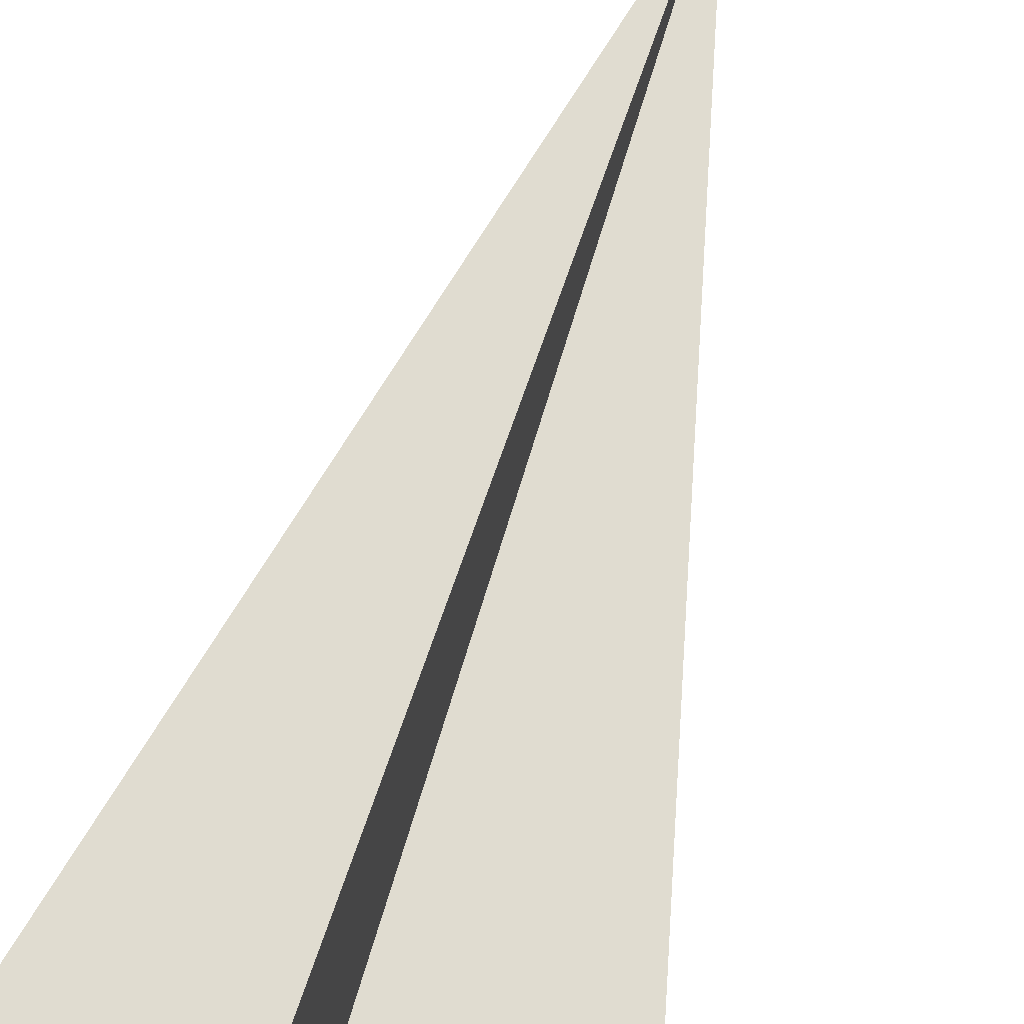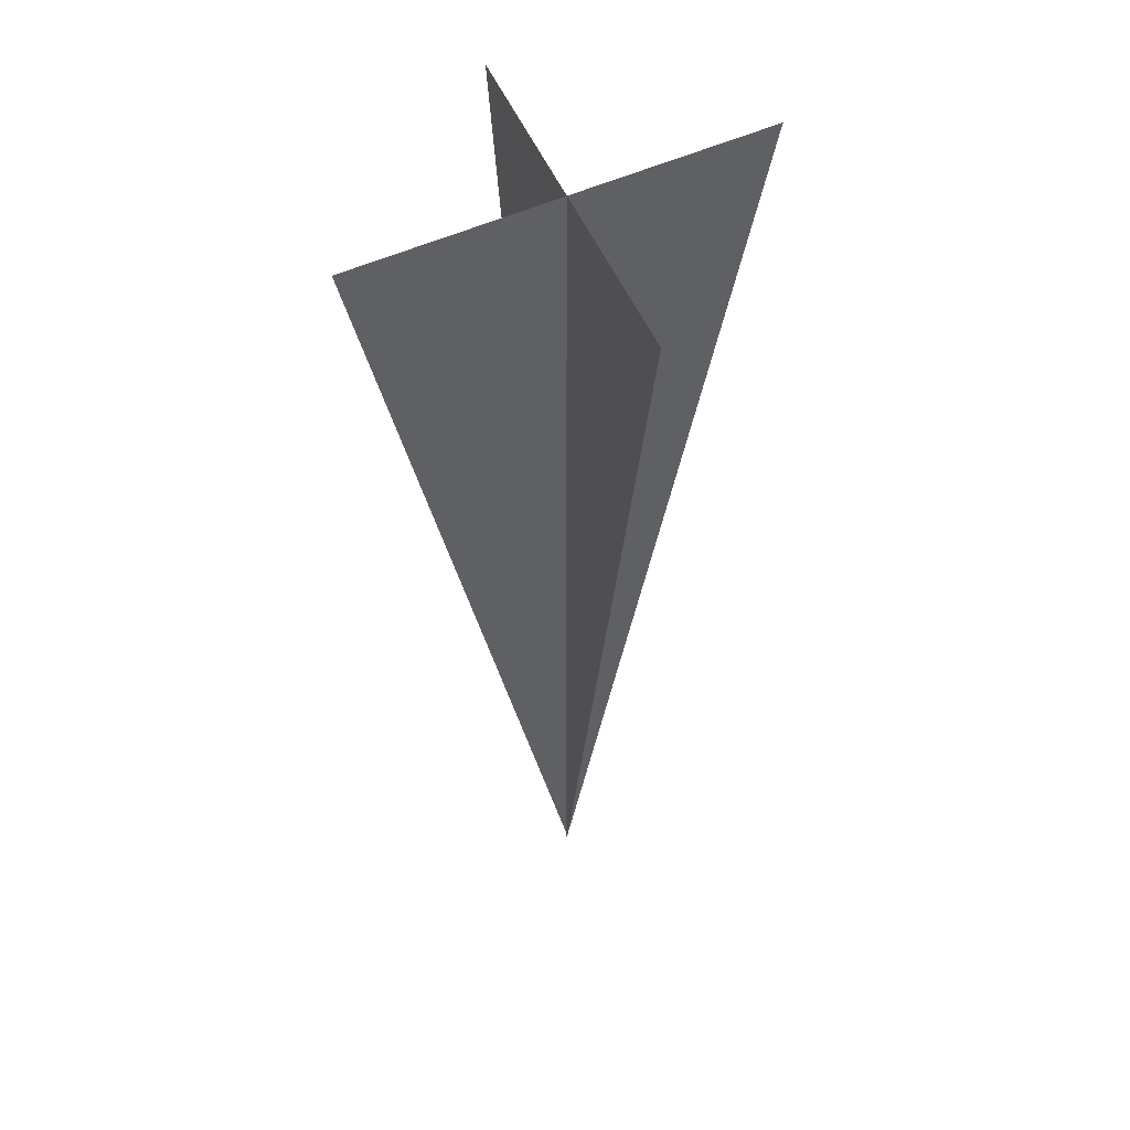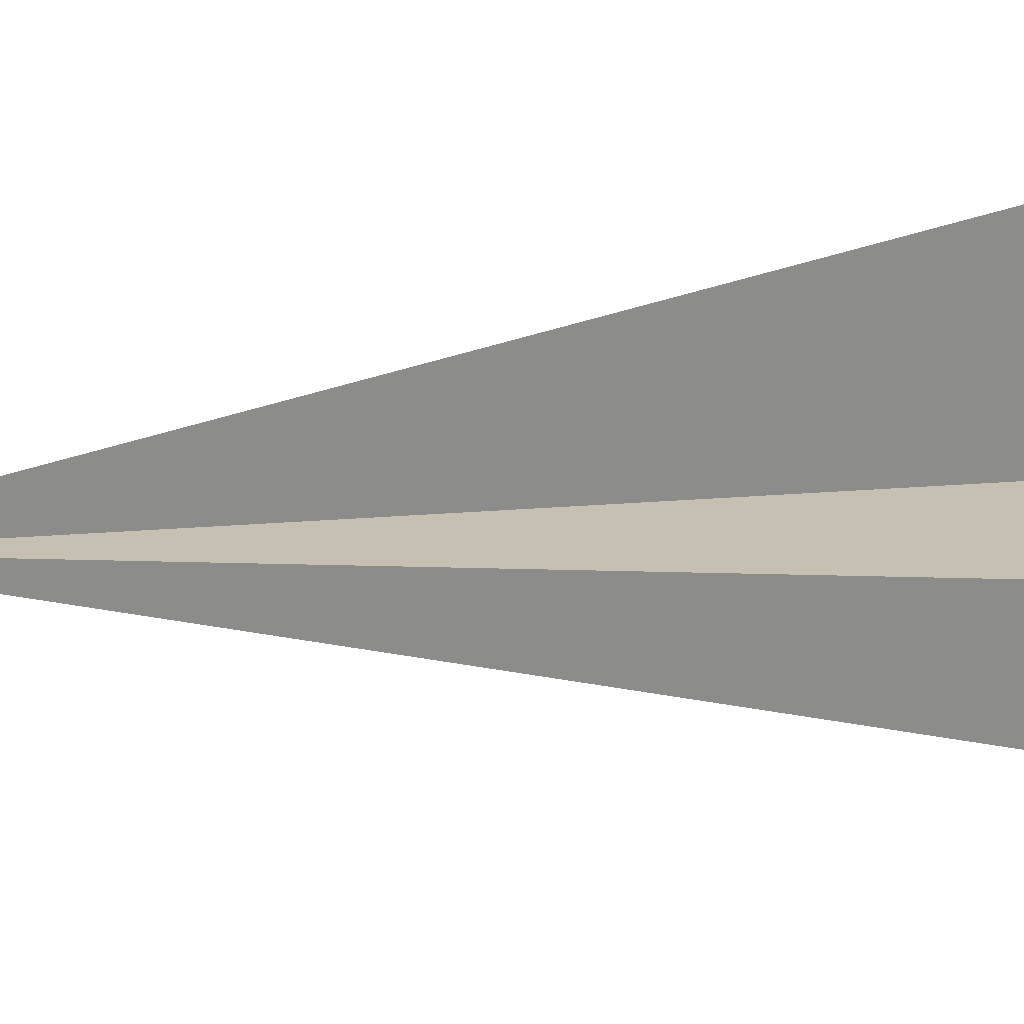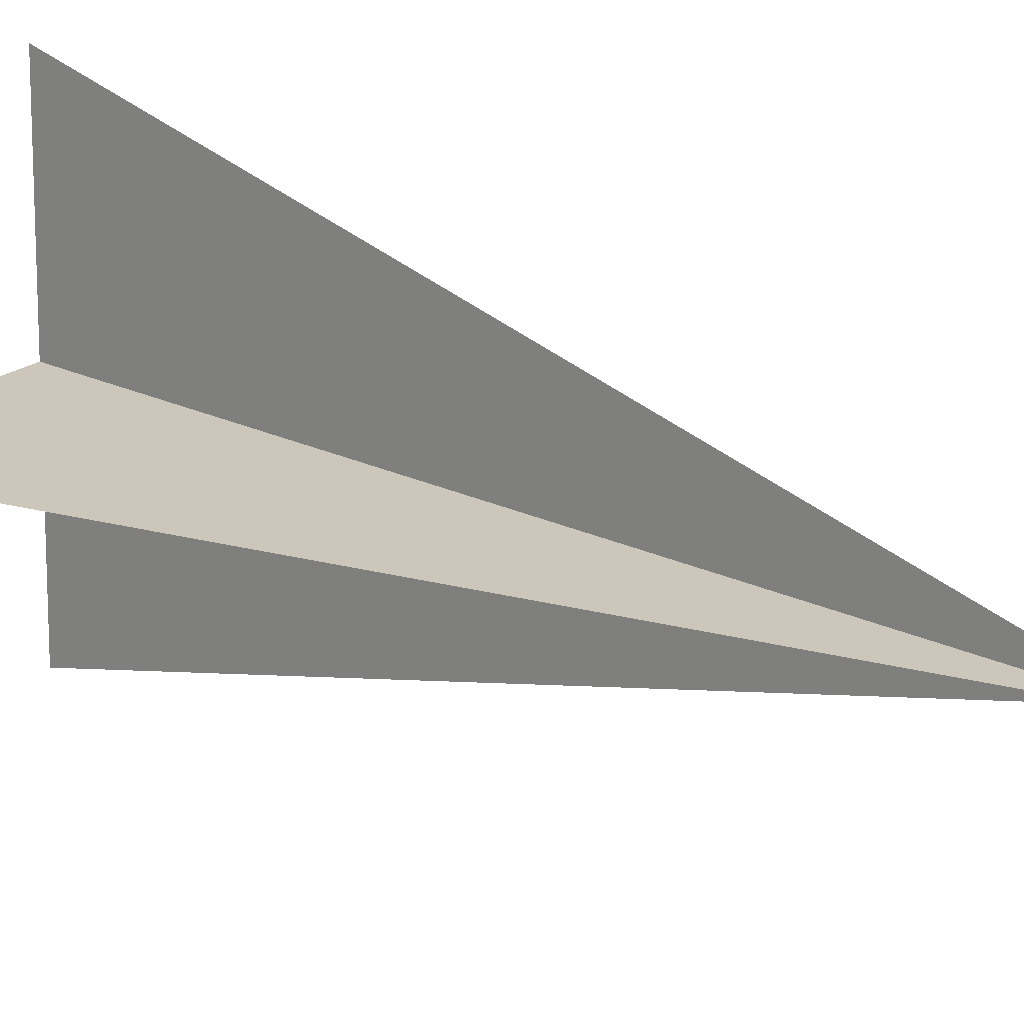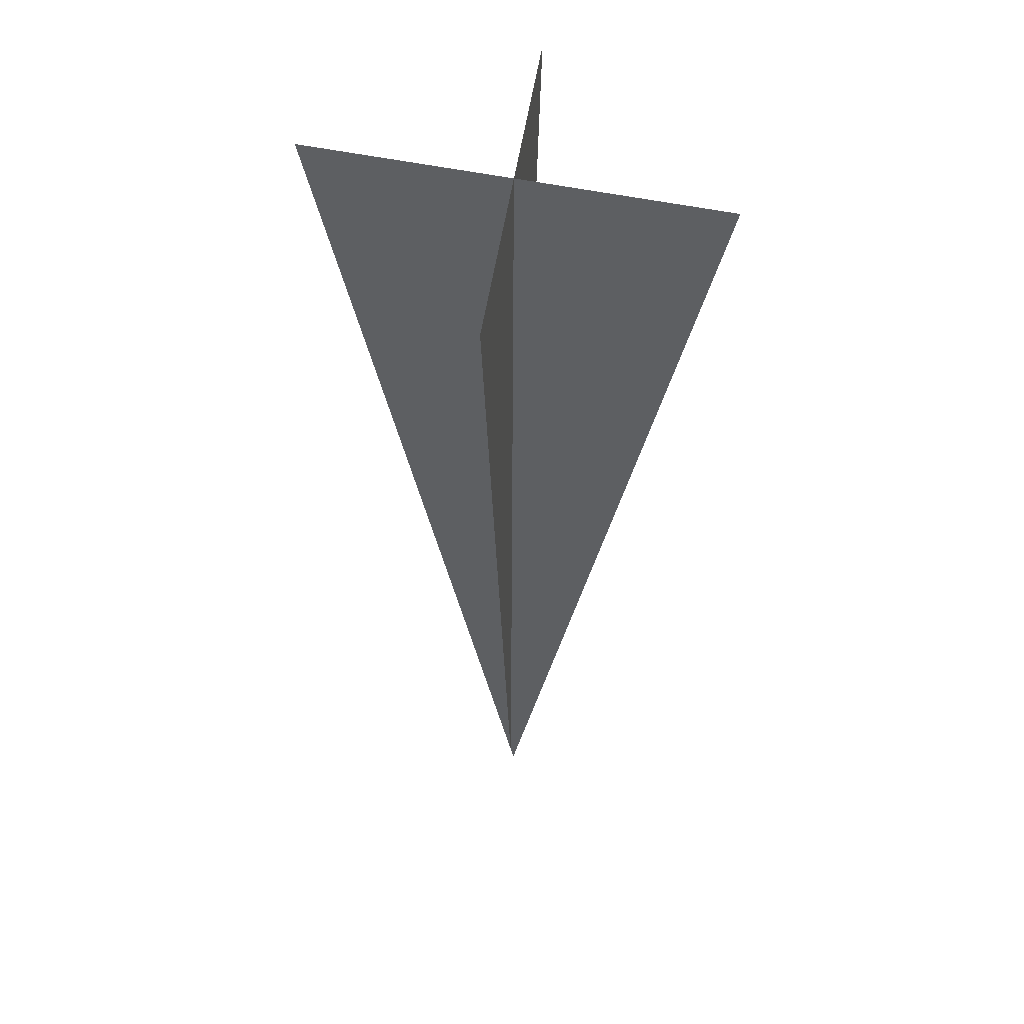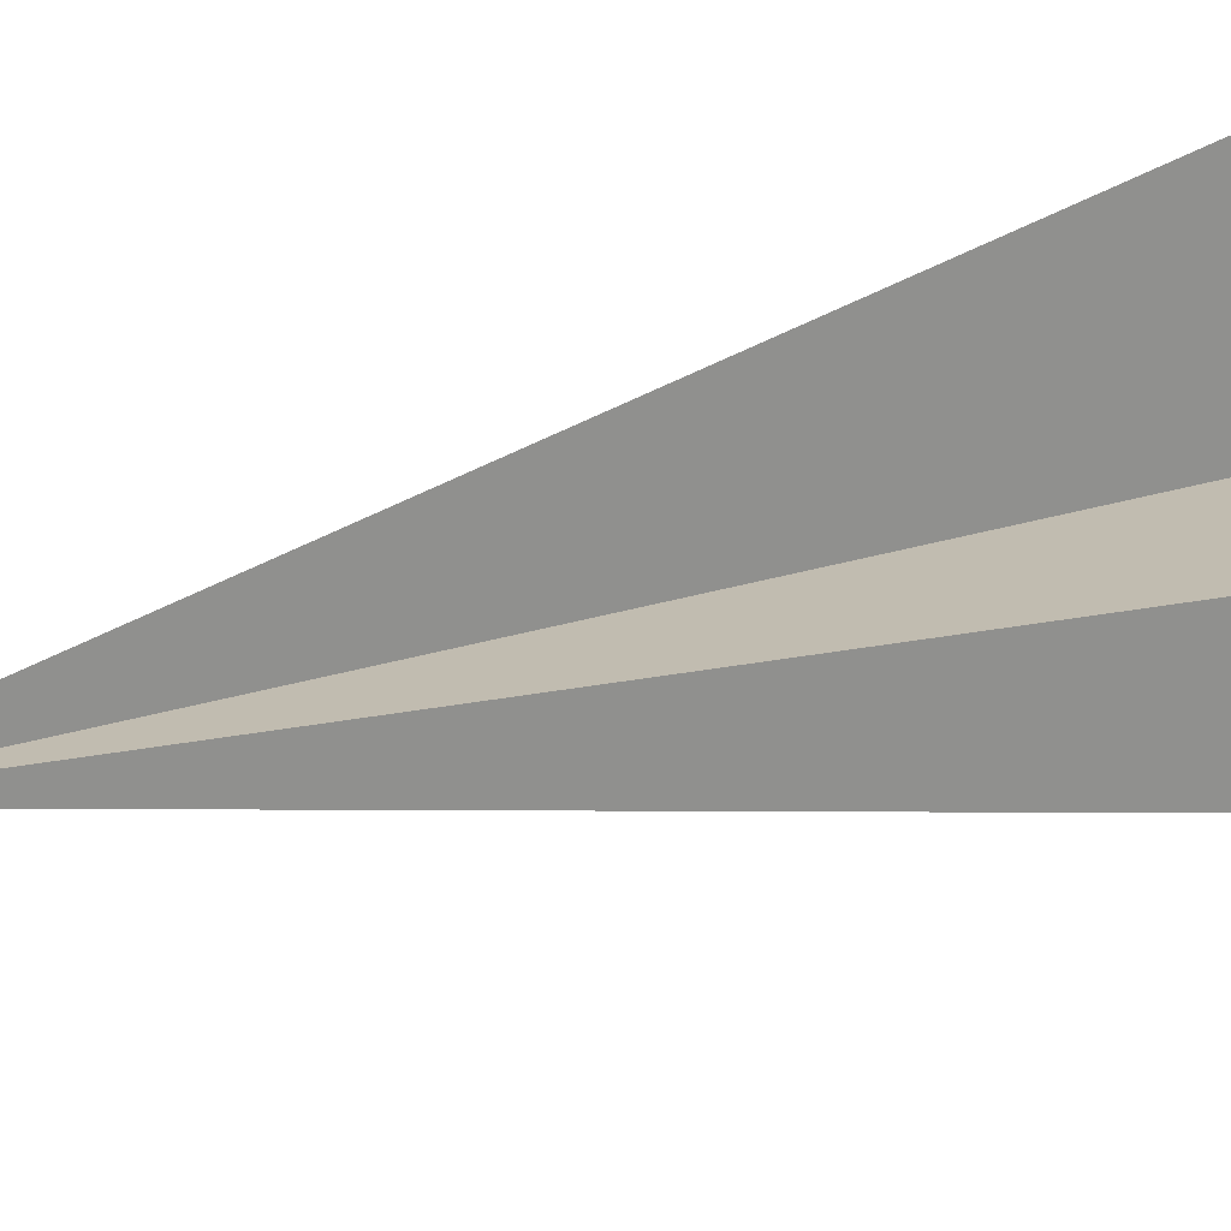
<metadata>
{"format":"obj","ext":"obj","renderer":"f3d","projection":"perspective","resolution":1024,"background":"white","views":[{"elev":68.3,"azim":-163.2,"up":"+Z"},{"elev":46.4,"azim":-116.7,"up":"+Y"},{"elev":24.9,"azim":82.5,"up":"+Z"},{"elev":18.0,"azim":-44.2,"up":"+Z"},{"elev":46.8,"azim":-170.9,"up":"+Y"},{"elev":23.2,"azim":60.9,"up":"+Z"}]}
</metadata>
<code>
g default
v 15.35 62.9 2.237
v -0.1649 -2.285 0.4492
v -15.47 63.48 -1.399
v -0.5515 62.9 -15.18
v 0.07907 -2.285 0.6207
v 0.1902 63.48 15.84
g Pr_Bacterie
f 1 2 3
f 4 5 6

</code>
